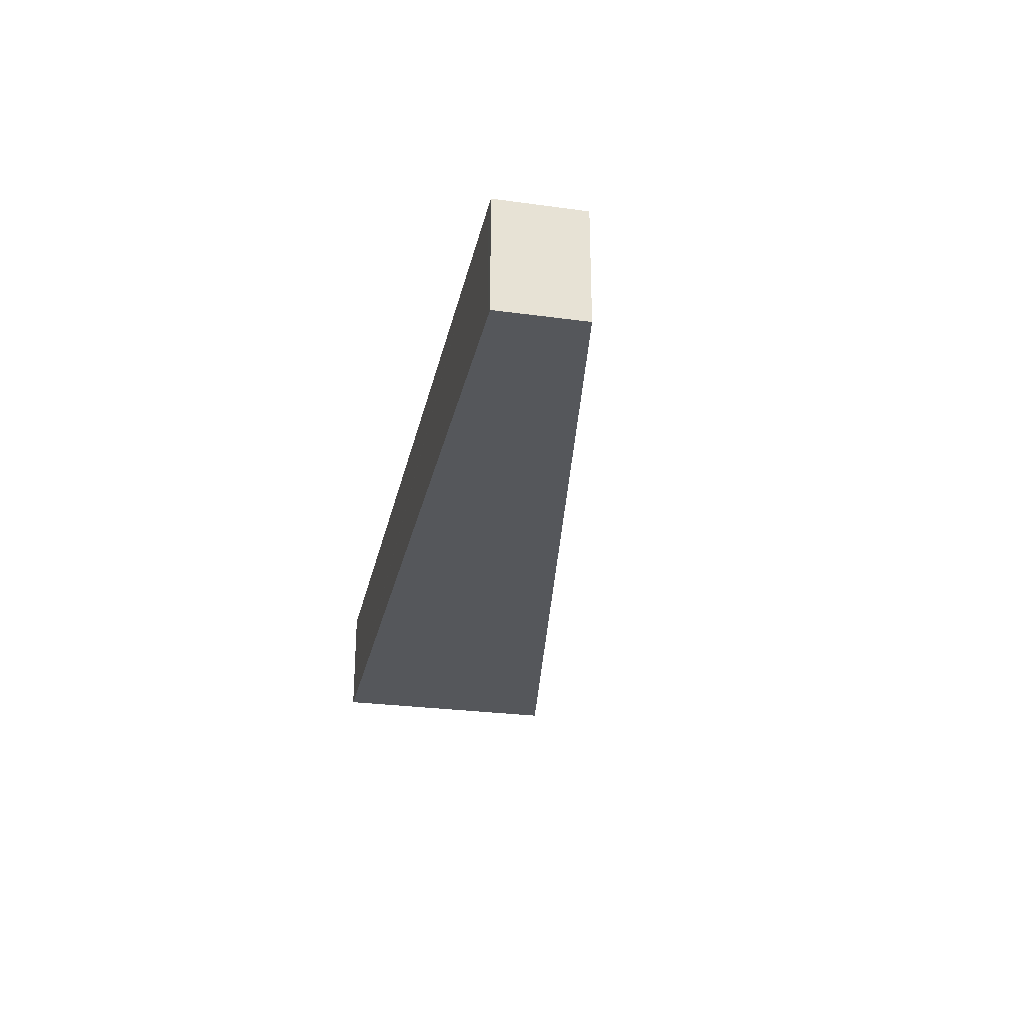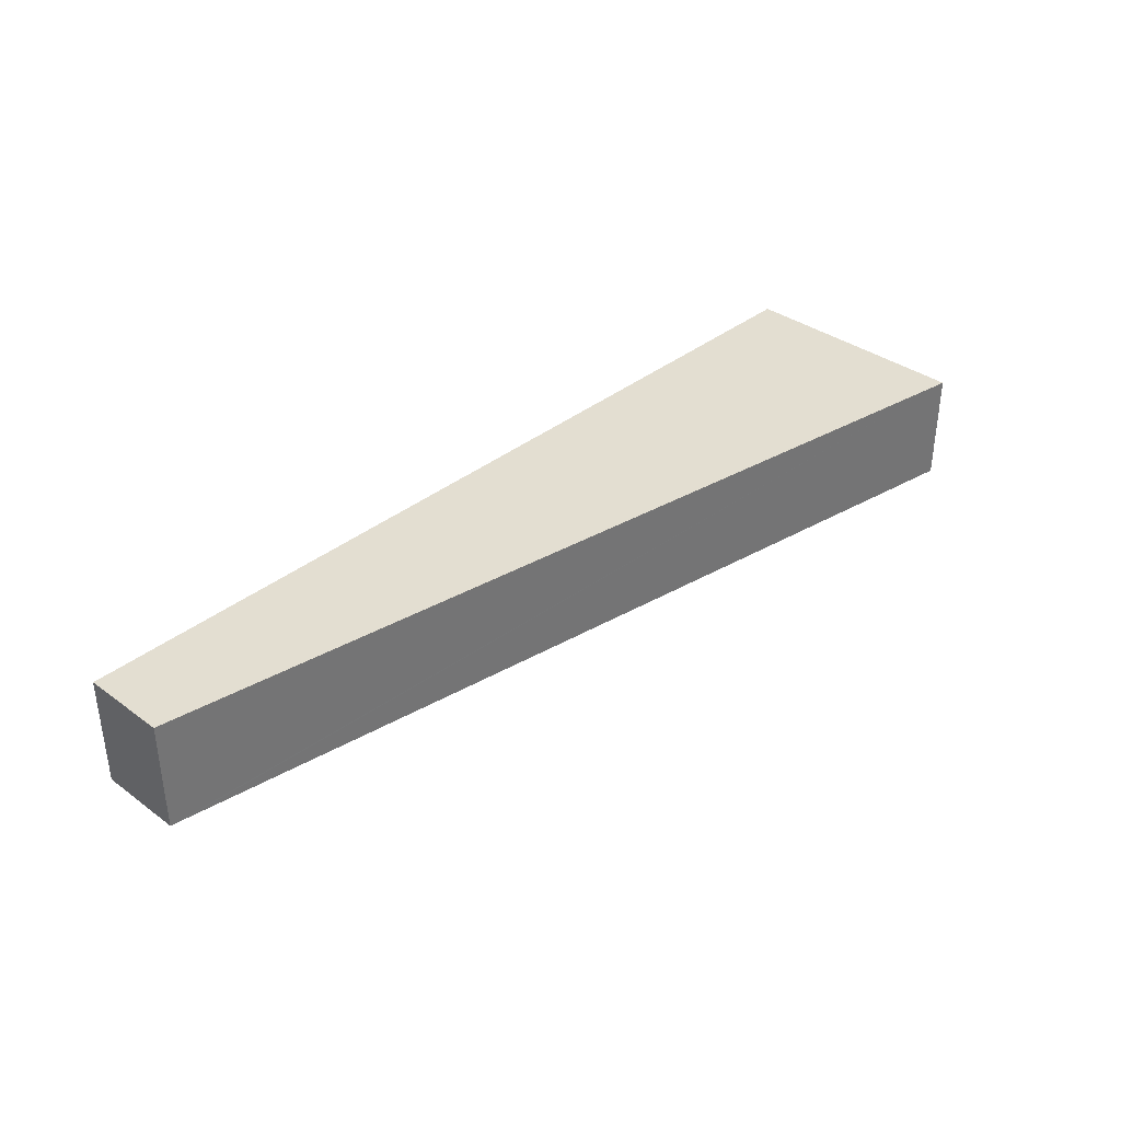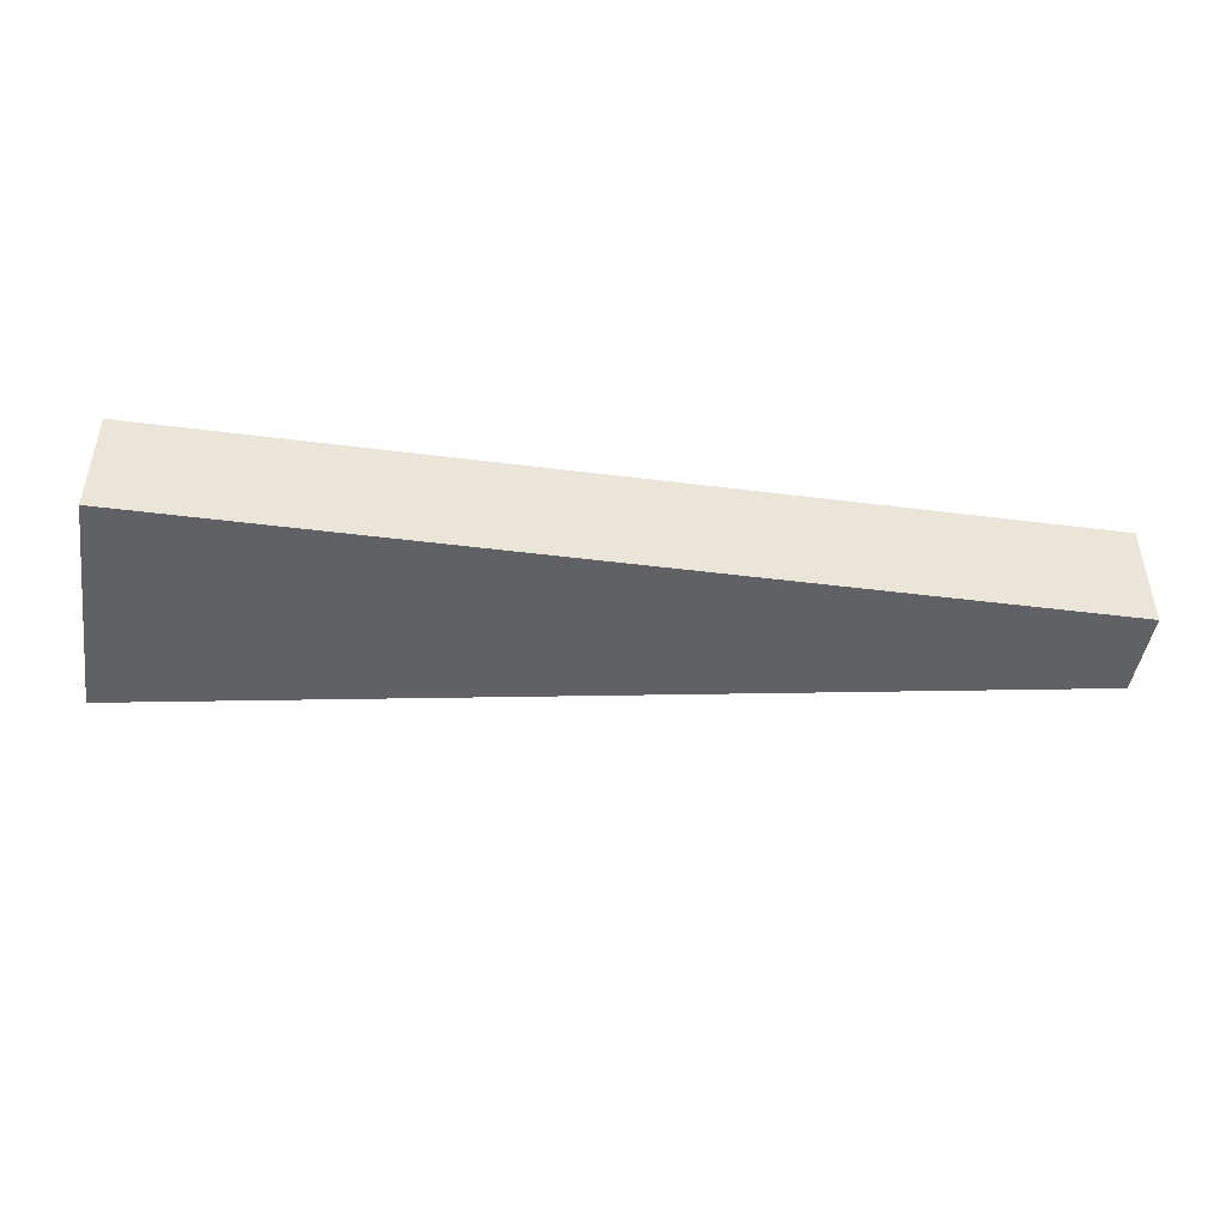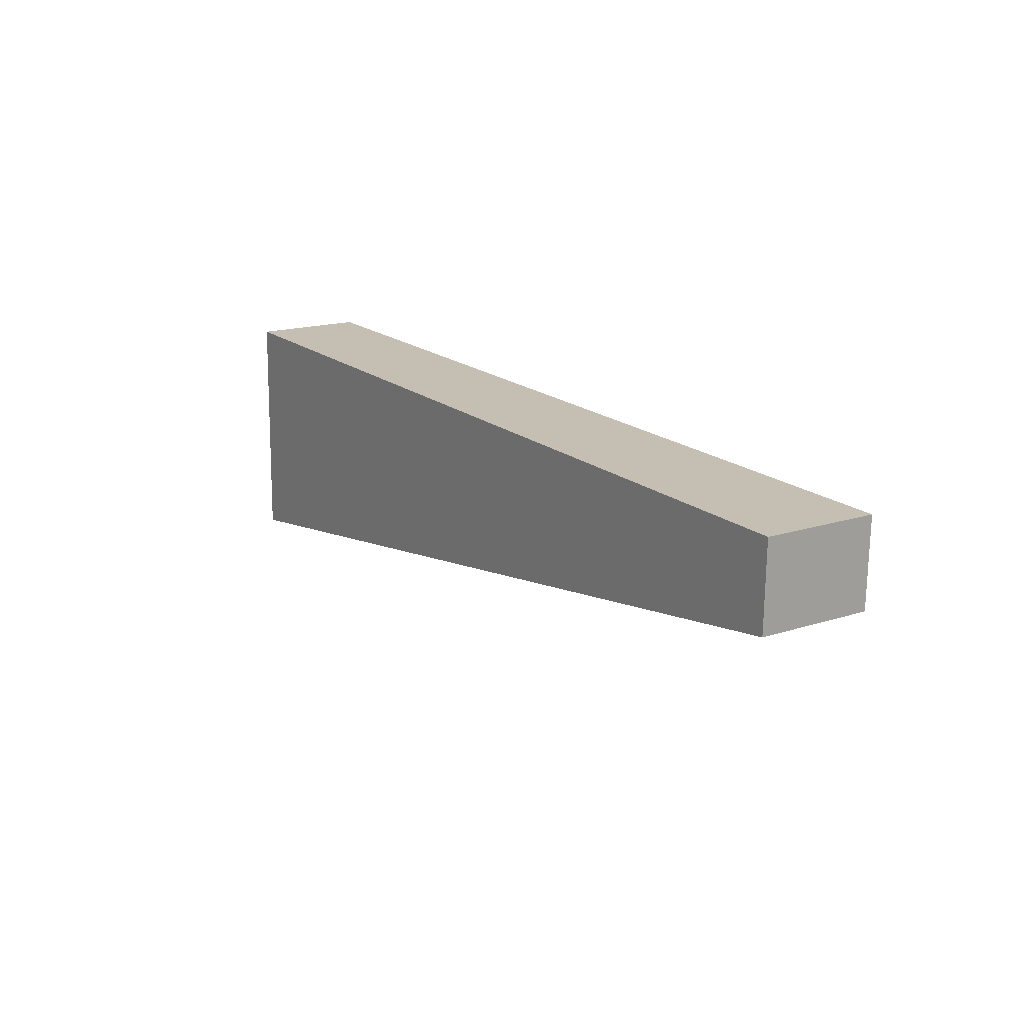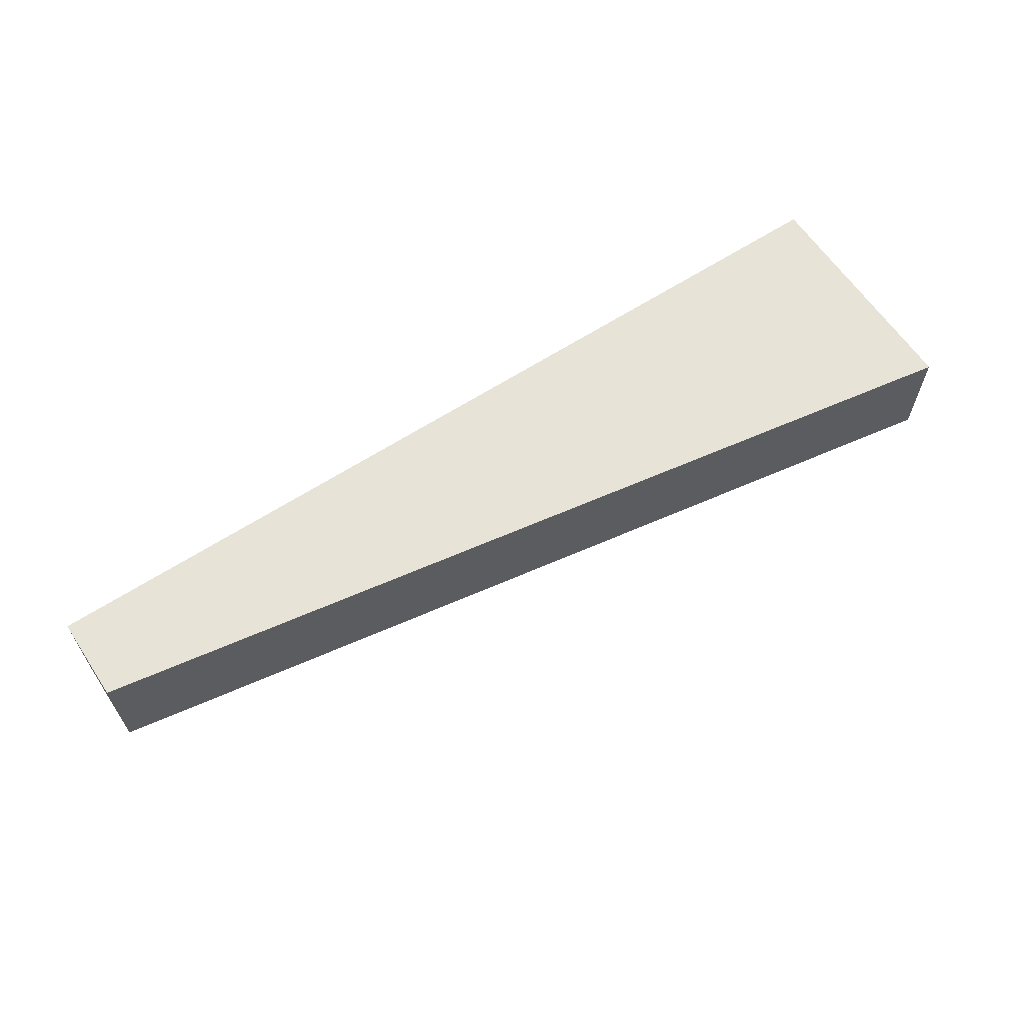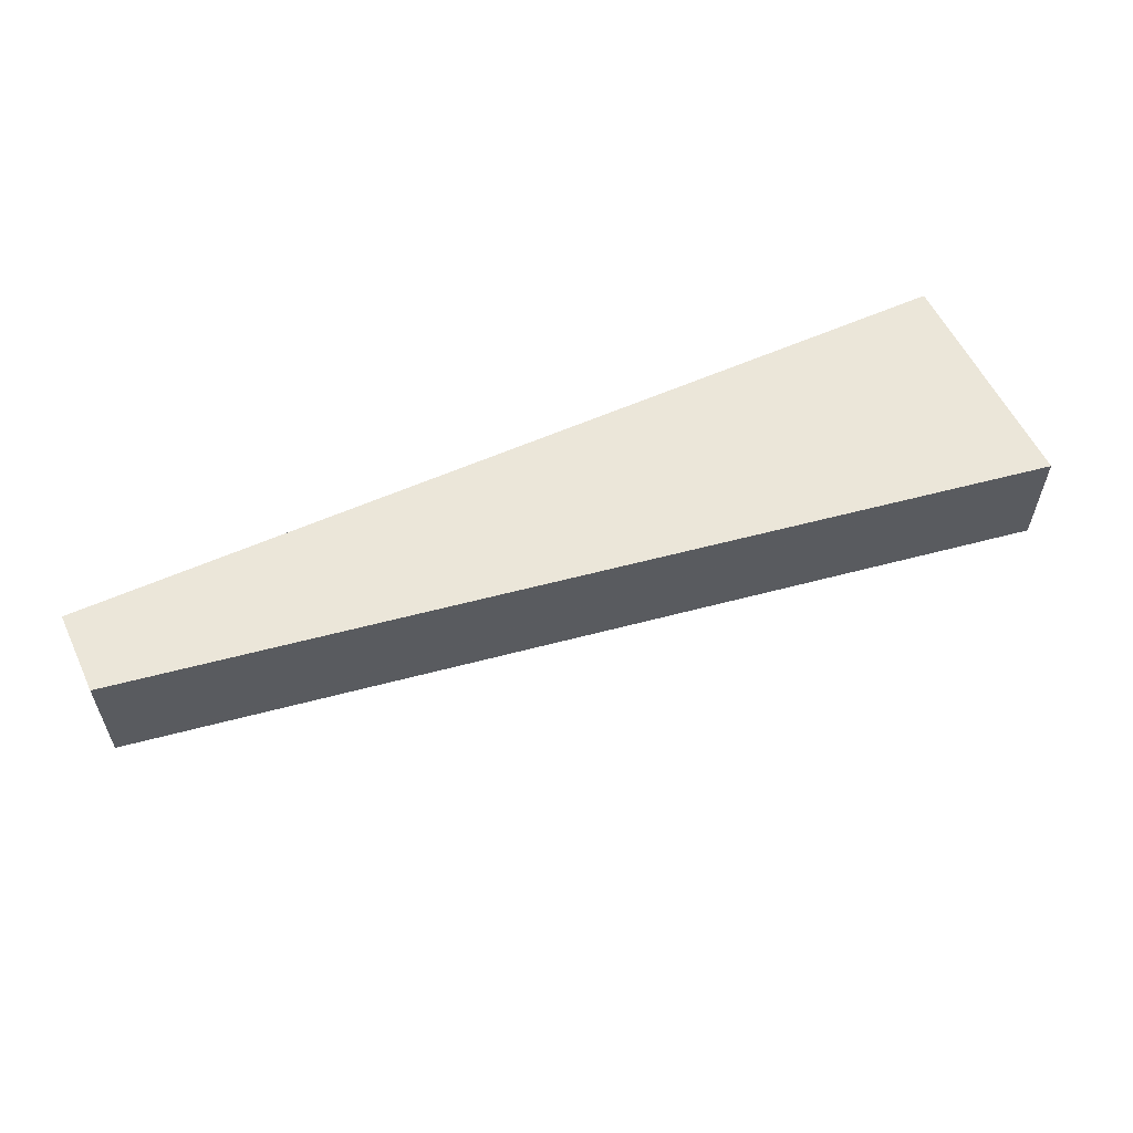
<metadata>
{"format":"obj","ext":"obj","renderer":"f3d","projection":"perspective","resolution":1024,"background":"white","views":[{"elev":-27.0,"azim":79.1,"up":"+Y"},{"elev":36.2,"azim":134.6,"up":"+Y"},{"elev":-45.9,"azim":-7.5,"up":"+Y"},{"elev":17.0,"azim":57.1,"up":"+Z"},{"elev":62.6,"azim":147.4,"up":"+Y"},{"elev":57.4,"azim":155.9,"up":"+Y"}]}
</metadata>
<code>
v  12.47 1.521 1.899
v  12.35 1.521 3.062
v  12.49 1.521 3.06
v  0.114 1.521 3.222
v  12.33 1.521 1.878
v  0.041 1.521 0.006
v  0.065 1.521 3.223
v  0 1.521 9.313e-17
v  0 0 0
v  0.065 -1.974e-16 3.223
v  0.114 -1.973e-16 3.222
v  12.35 -1.875e-16 3.062
v  12.49 -1.874e-16 3.06
v  12.47 -1.163e-16 1.899
v  12.33 -1.15e-16 1.878
v  0.041 -3.674e-19 0.006
g defaultobject
f 1 2 3
f 2 1 4
f 4 1 5
f 4 5 6
f 4 6 7
f 7 6 8
f 9 7 8
f 7 9 10
f 10 4 7
f 4 10 2
f 2 10 11
f 2 11 12
f 2 12 3
f 3 12 13
f 13 1 3
f 1 13 14
f 14 5 1
f 5 14 6
f 6 14 15
f 6 15 16
f 6 16 8
f 8 16 9
f 12 14 13
f 14 12 11
f 14 11 15
f 15 11 16
f 16 11 10
f 16 10 9

</code>
